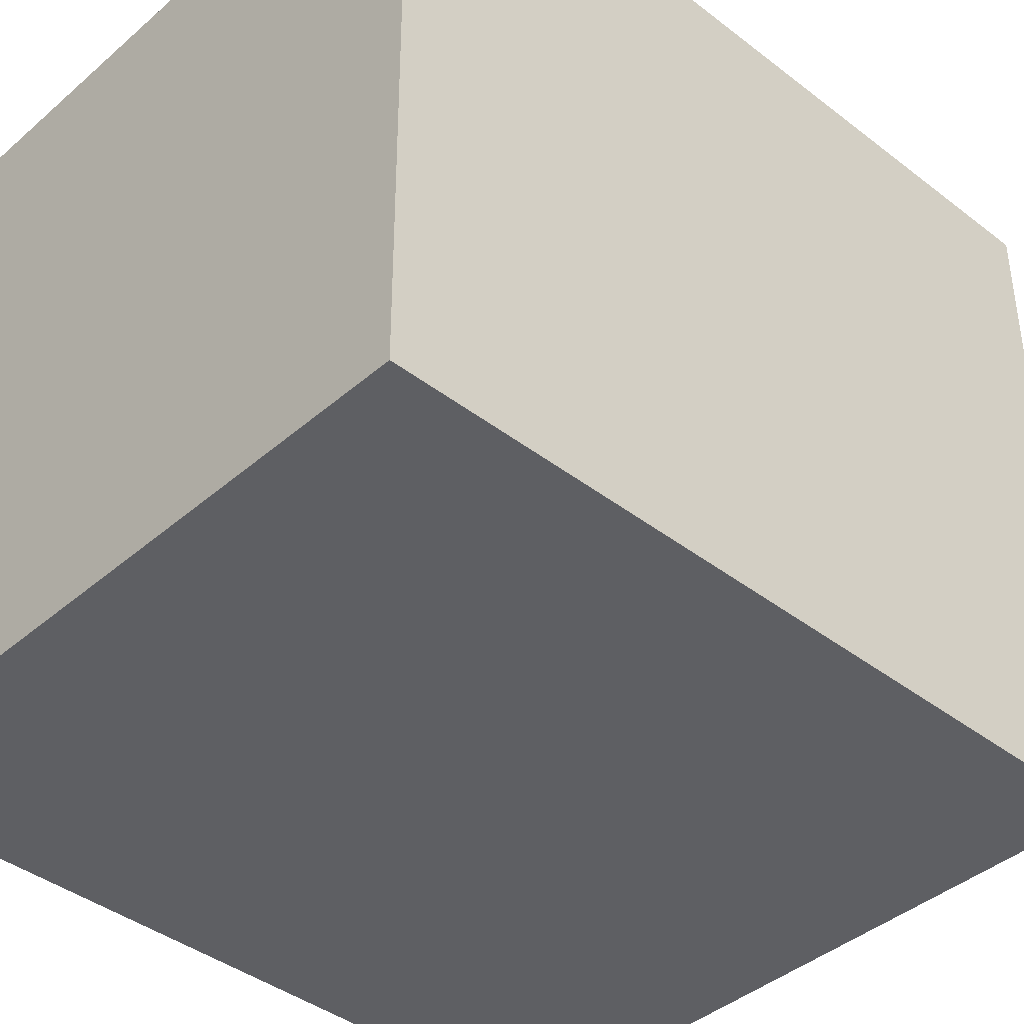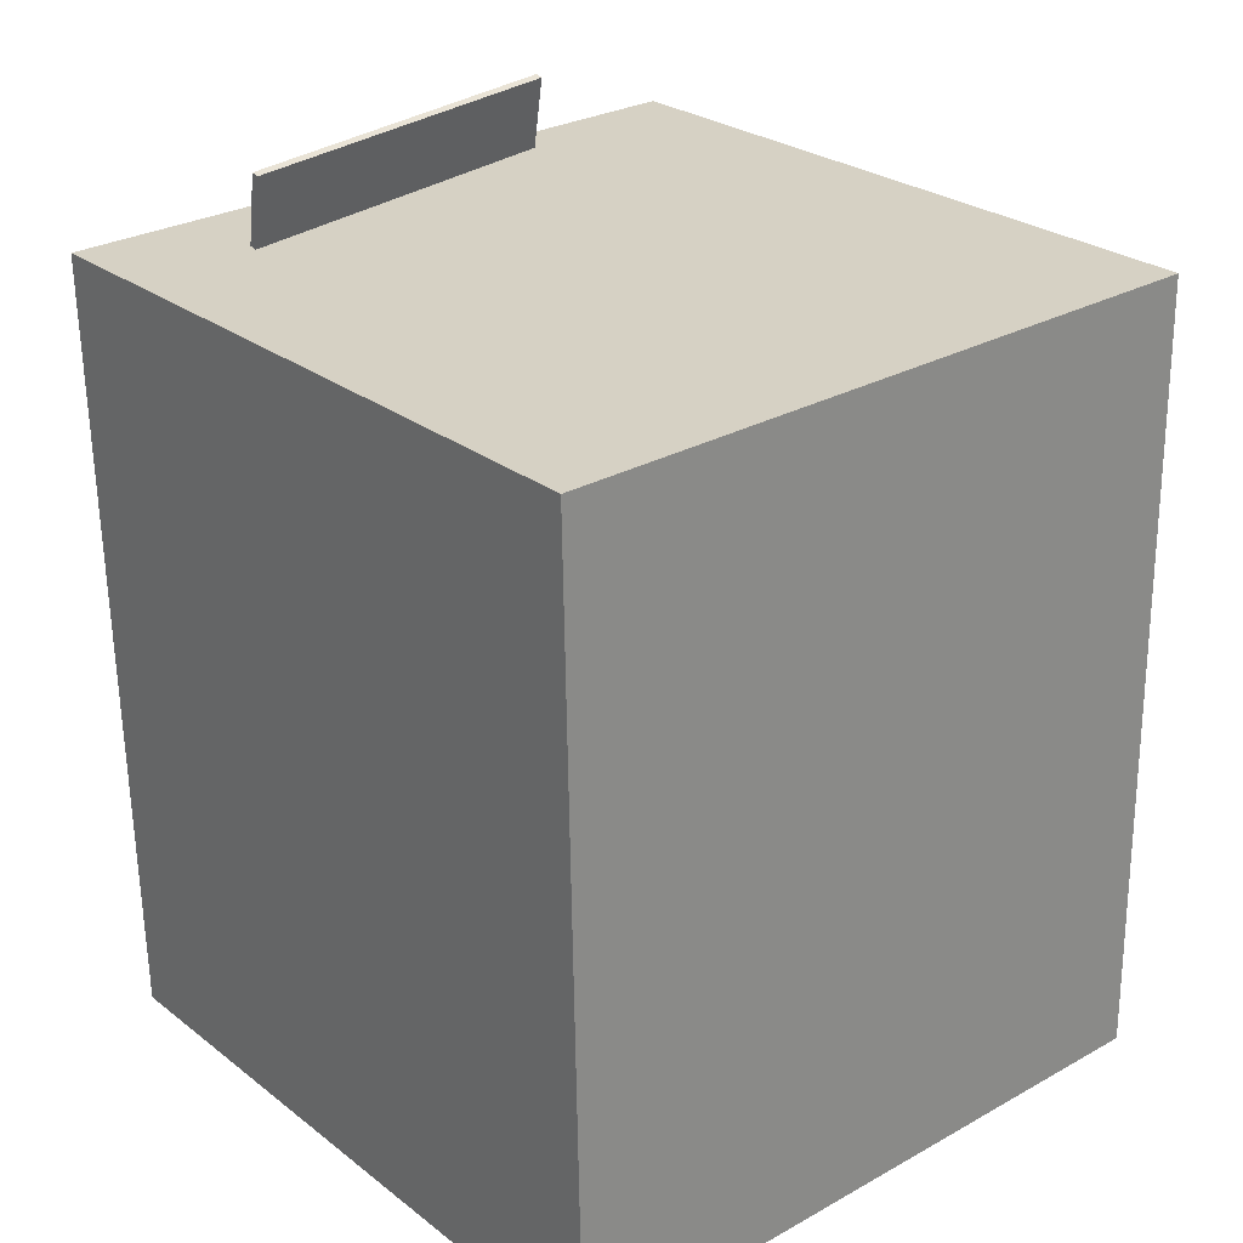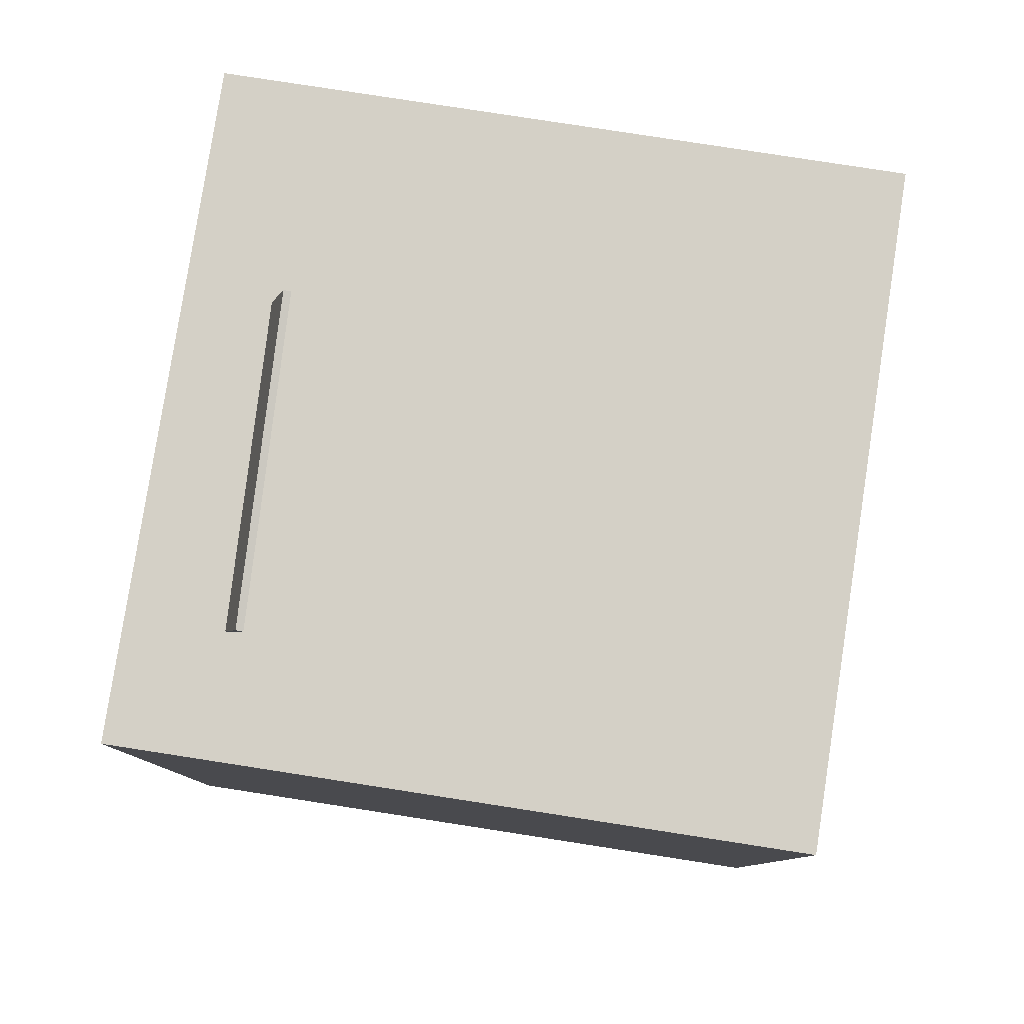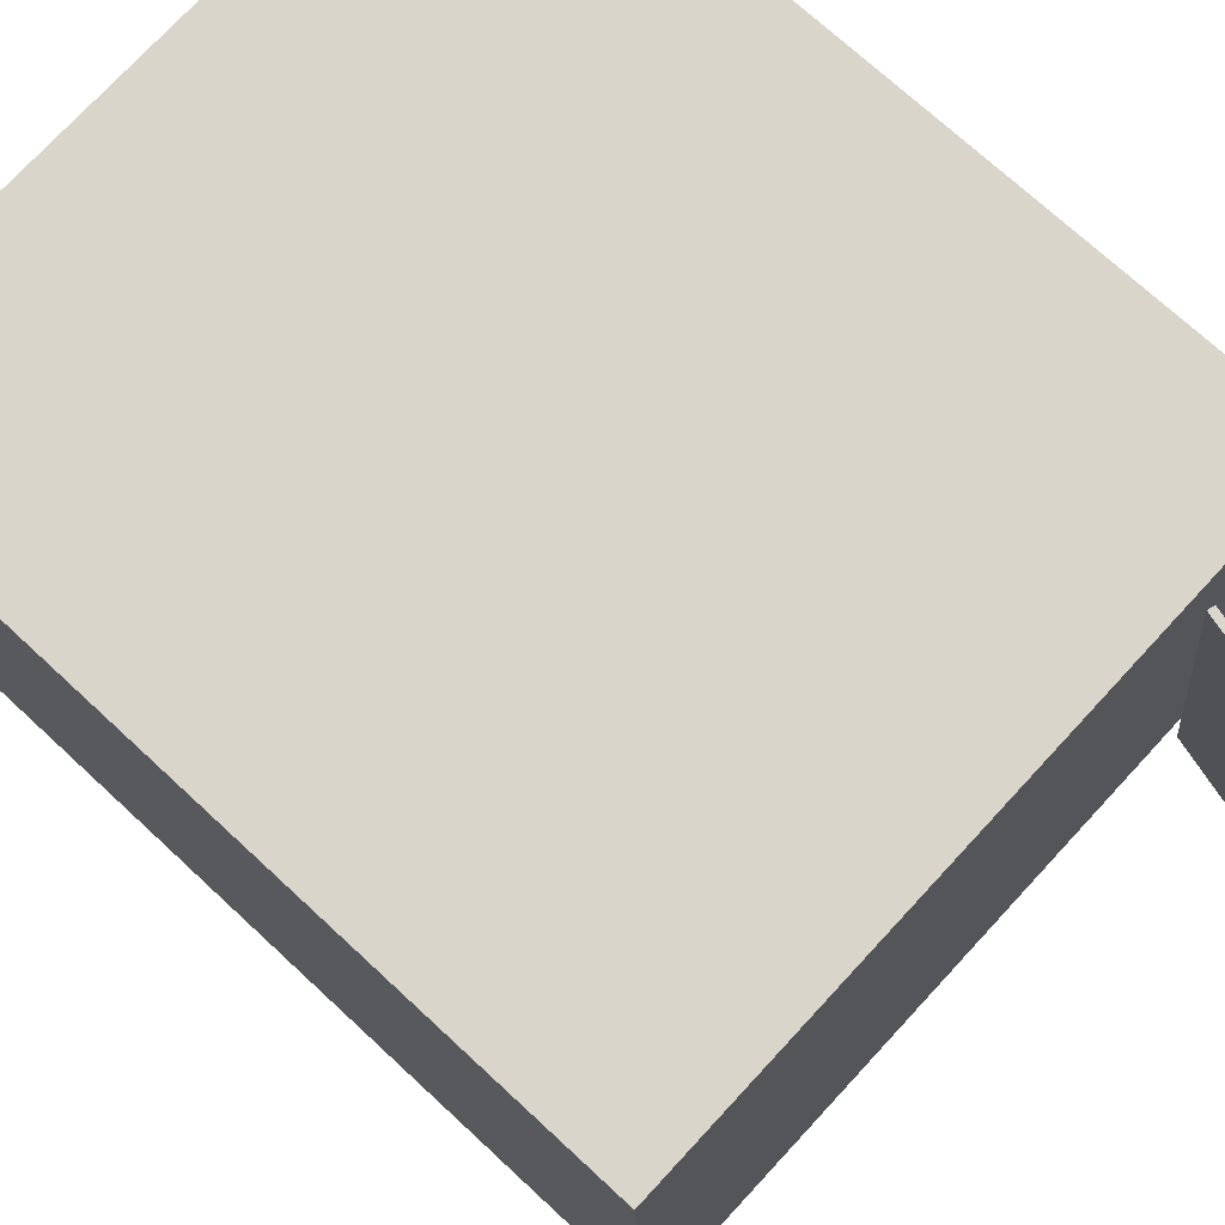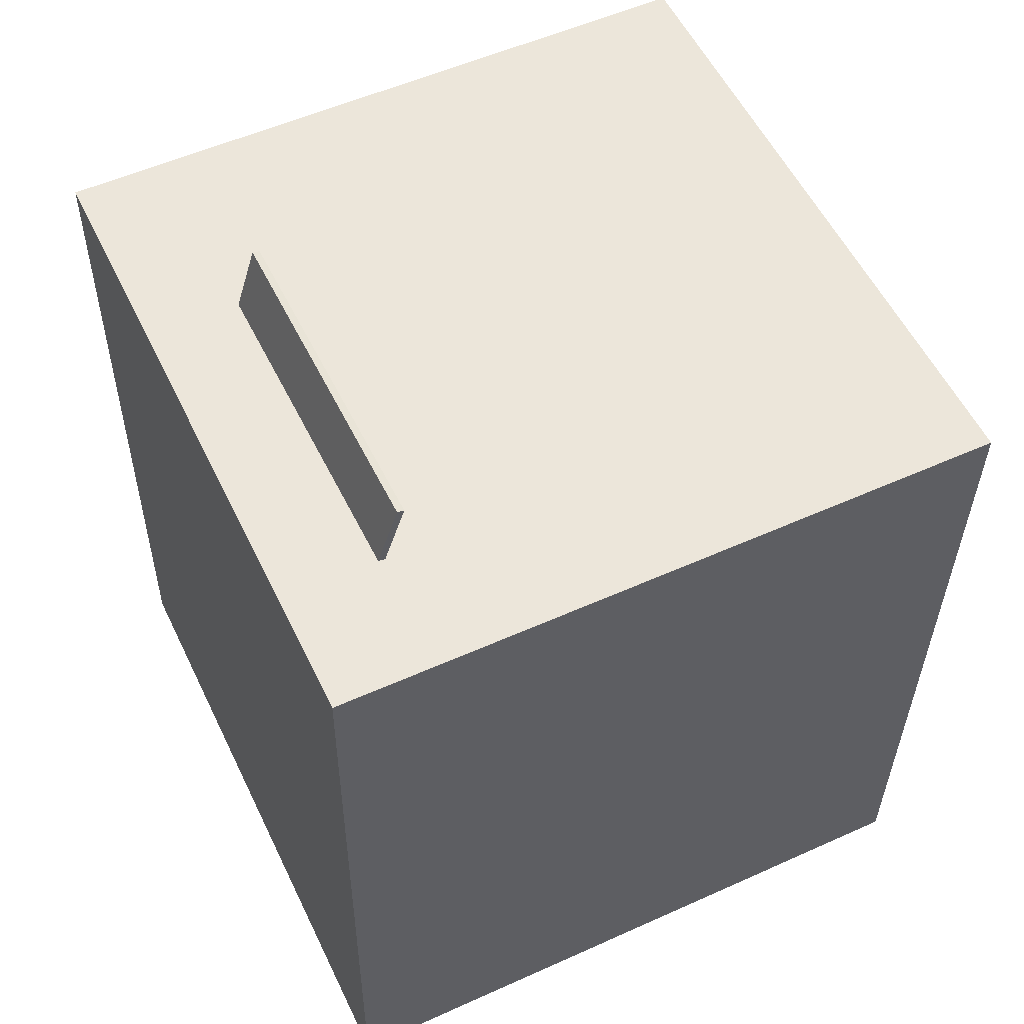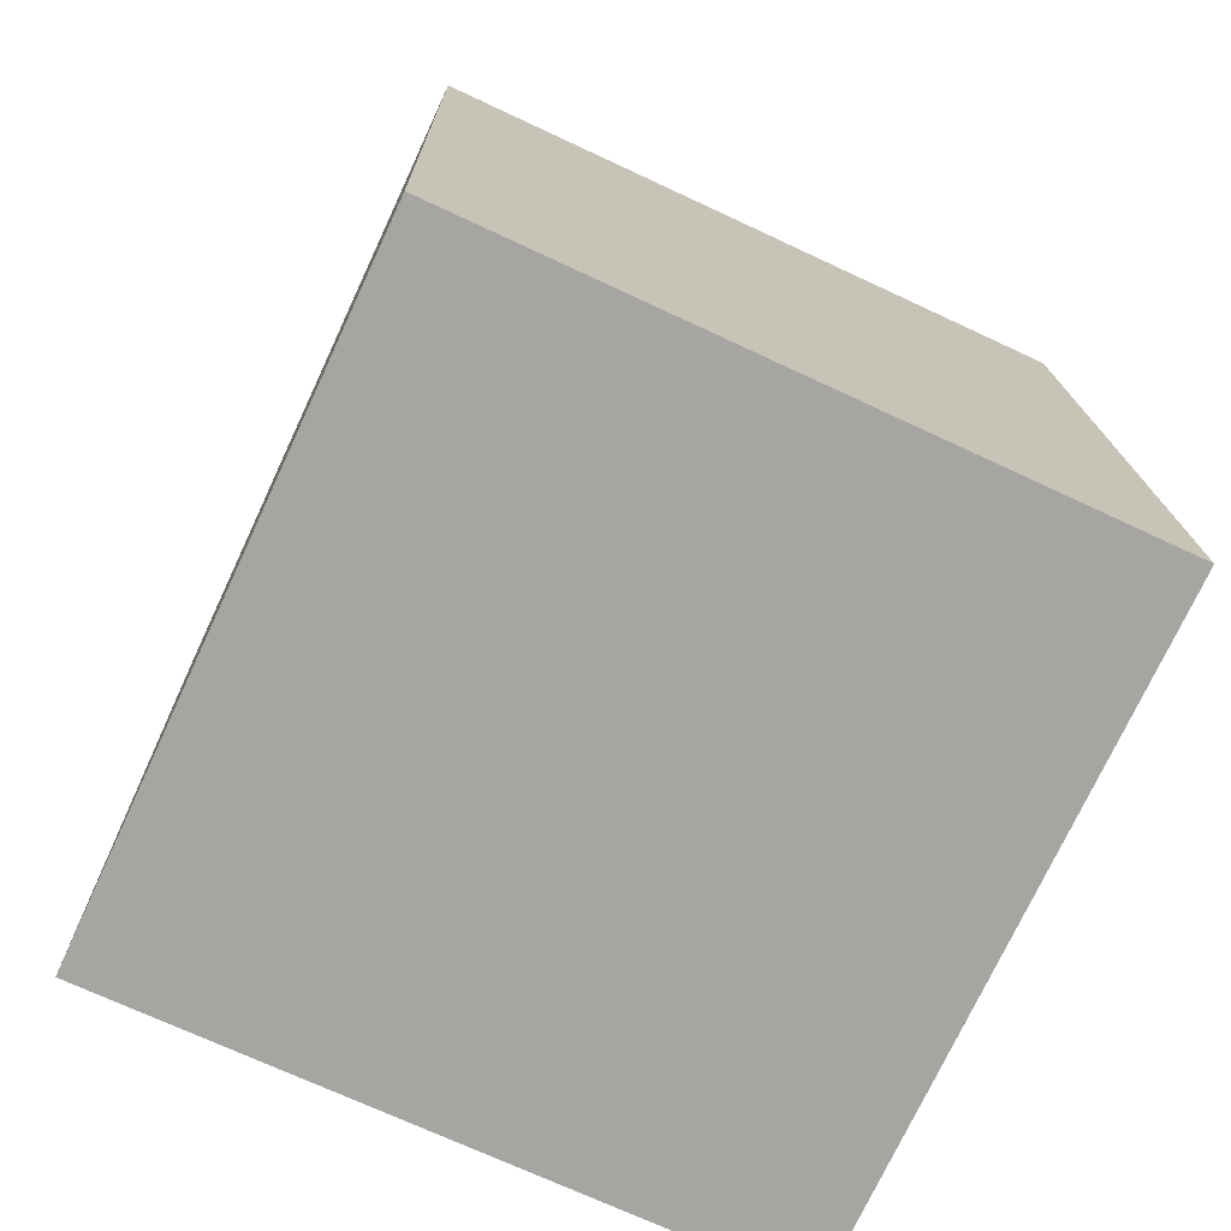
<metadata>
{"format":"obj","ext":"obj","renderer":"f3d","projection":"perspective","resolution":1024,"background":"white","views":[{"elev":-42.2,"azim":46.4,"up":"+Z"},{"elev":26.3,"azim":50.9,"up":"+Y"},{"elev":79.2,"azim":9.8,"up":"+Y"},{"elev":73.8,"azim":132.7,"up":"+Z"},{"elev":54.3,"azim":-24.6,"up":"+Y"},{"elev":-74.3,"azim":66.0,"up":"+Y"}]}
</metadata>
<code>
v -0.2394 0.4705 -0.0741
v -0.2275 0.4451 0.2097
v -0.233 0.4689 -0.07451
v -0.2212 0.4434 0.2093
v -0.2568 0.4062 -0.07913
v -0.2449 0.3808 0.2047
v -0.2504 0.4045 -0.07954
v -0.2386 0.3791 0.2043
f 1.0 7.0 5.0
f 1.0 3.0 7.0
f 1.0 4.0 3.0
f 1.0 2.0 4.0
f 3.0 8.0 7.0
f 3.0 4.0 8.0
f 5.0 7.0 8.0
f 5.0 8.0 6.0
f 1.0 5.0 6.0
f 1.0 6.0 2.0
f 2.0 6.0 8.0
f 2.0 8.0 4.0
v -0.3427 -0.3121 -0.2972
v -0.3322 -0.3243 0.3013
v -0.3408 0.3884 -0.283
v -0.3303 0.3762 0.3155
v 0.2643 -0.3136 -0.3079
v 0.2748 -0.3258 0.2906
v 0.2663 0.387 -0.2936
v 0.2767 0.3748 0.3049
f 9.0 15.0 13.0
f 9.0 11.0 15.0
f 9.0 12.0 11.0
f 9.0 10.0 12.0
f 11.0 16.0 15.0
f 11.0 12.0 16.0
f 13.0 15.0 16.0
f 13.0 16.0 14.0
f 9.0 13.0 14.0
f 9.0 14.0 10.0
f 10.0 14.0 16.0
f 10.0 16.0 12.0

</code>
